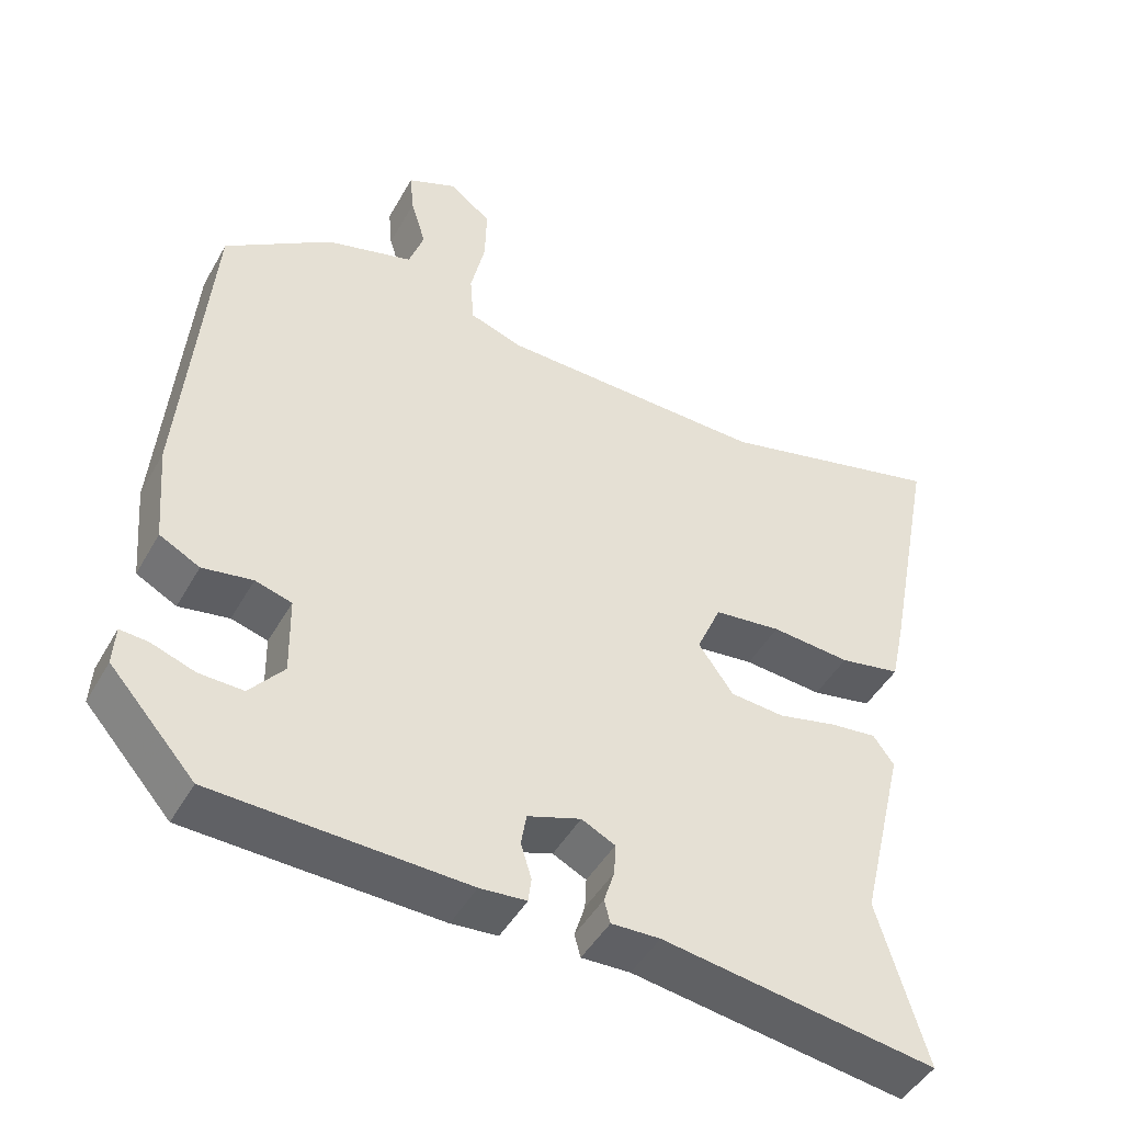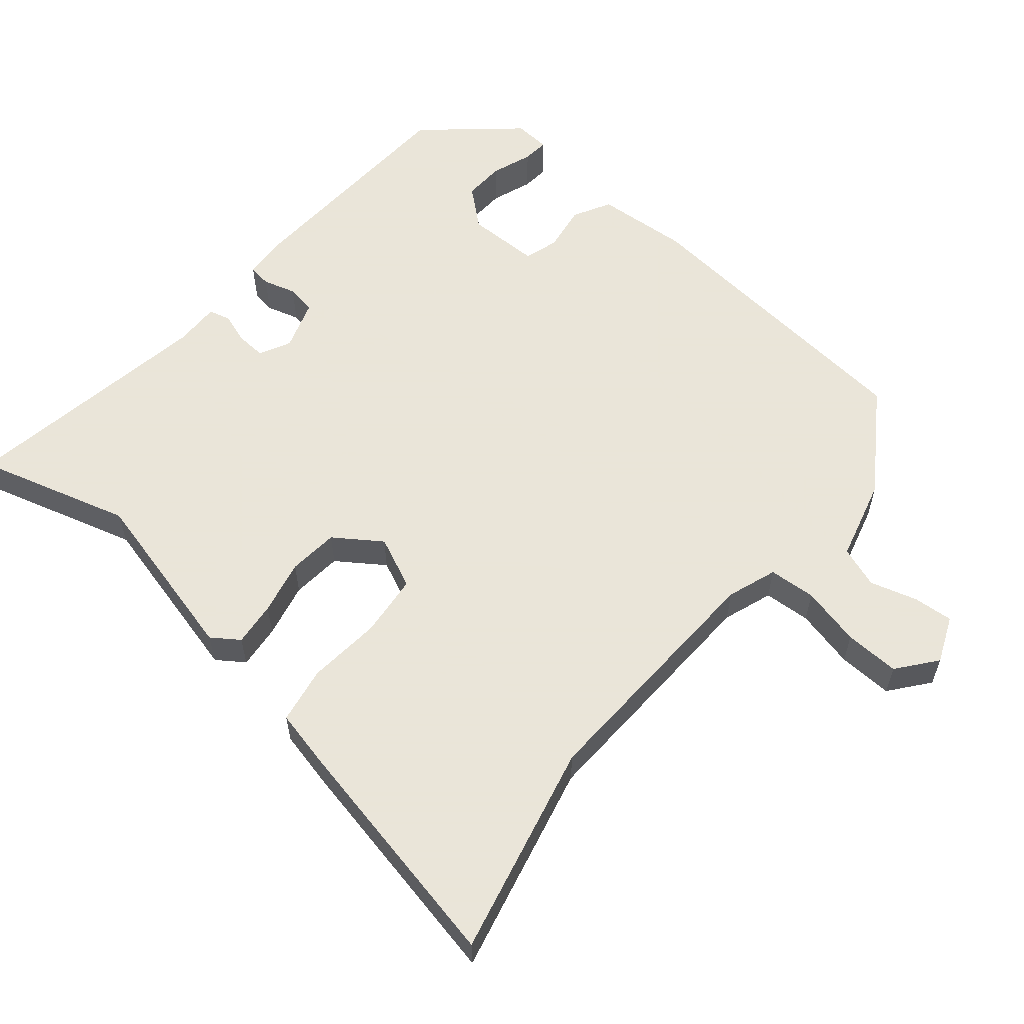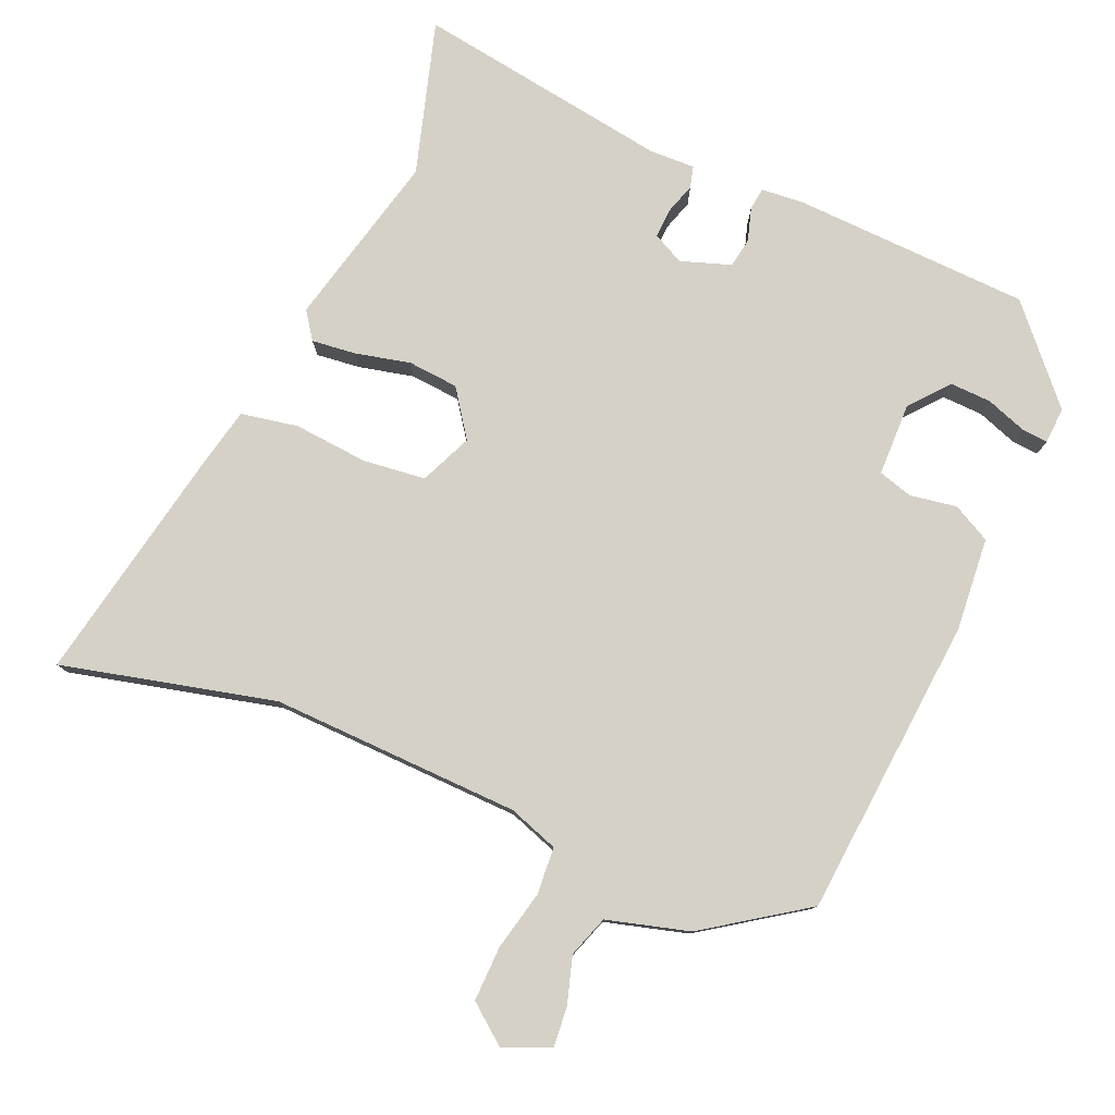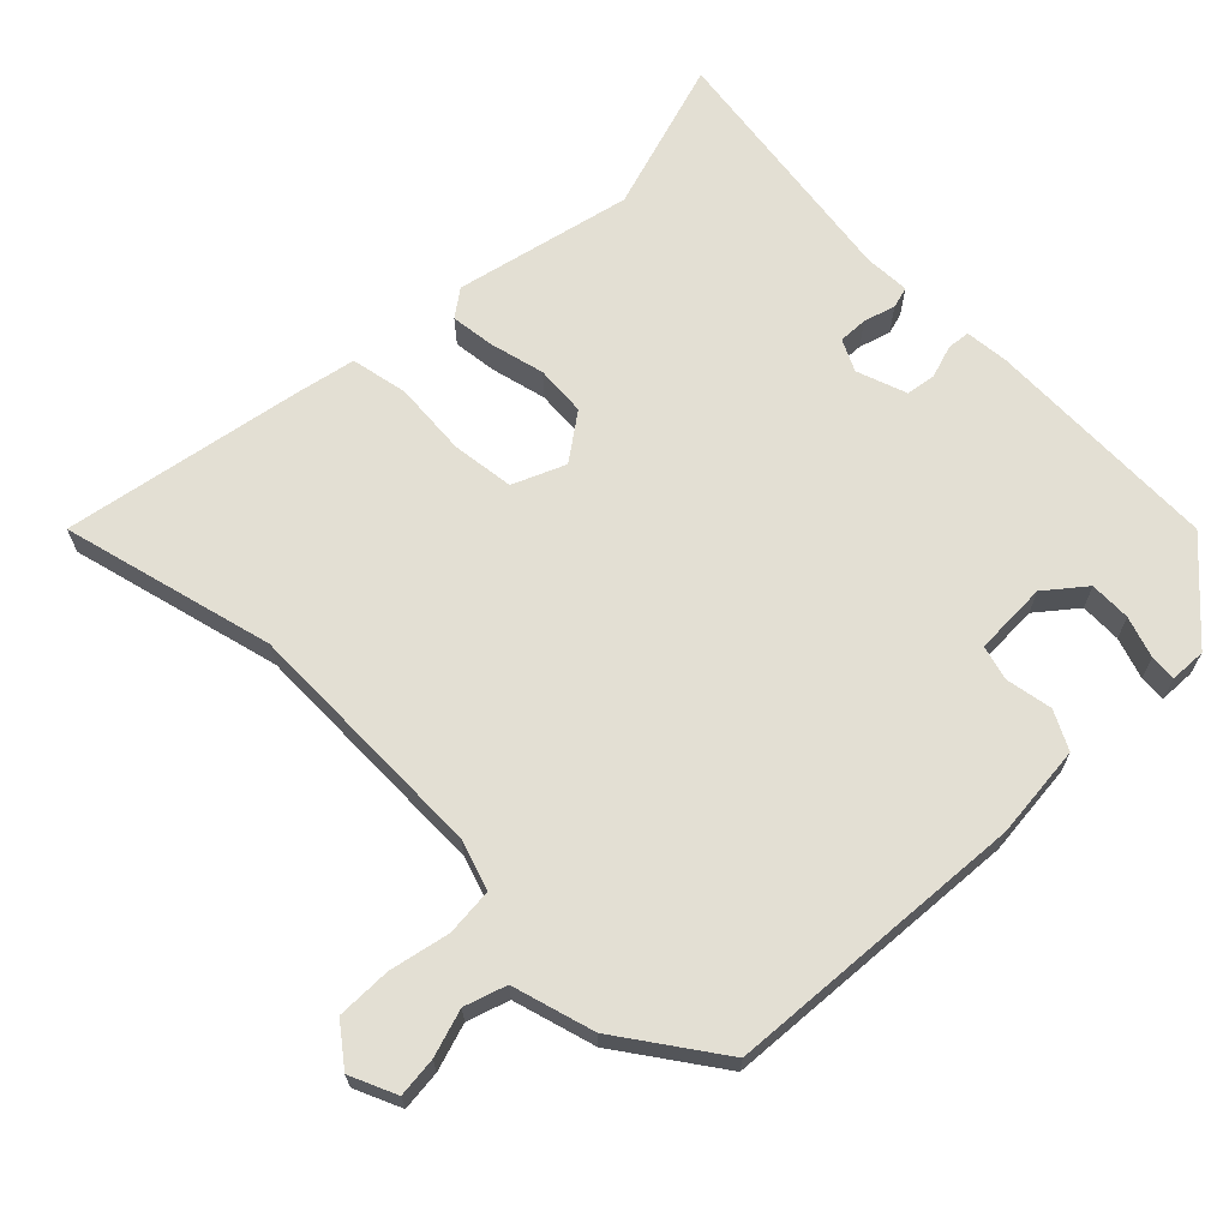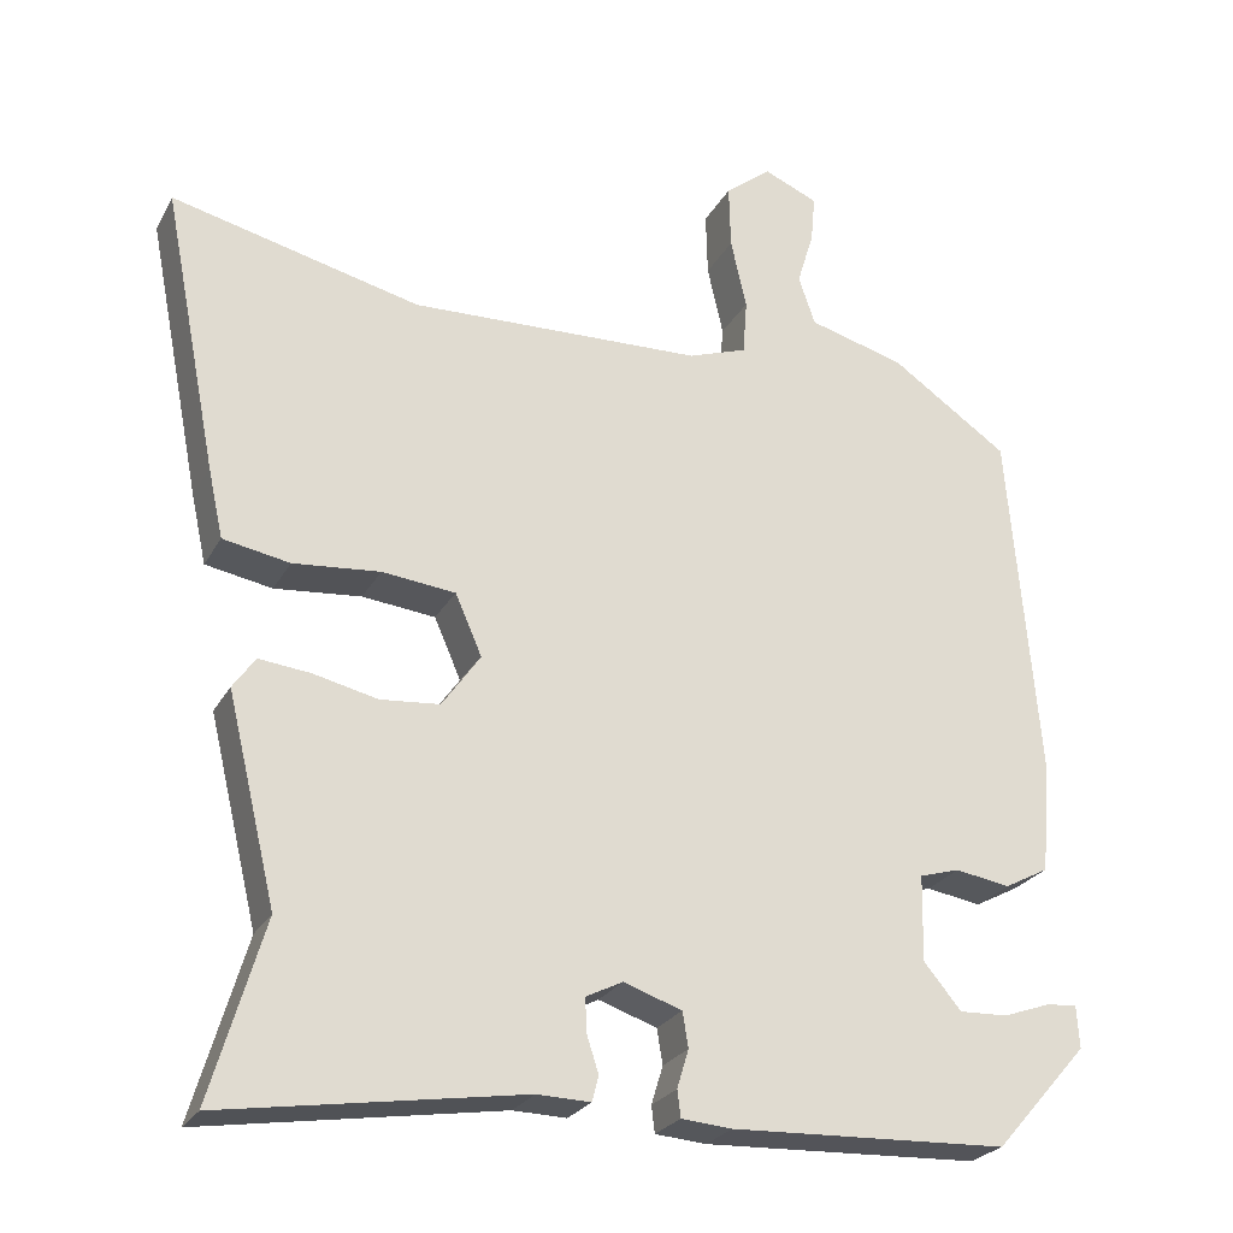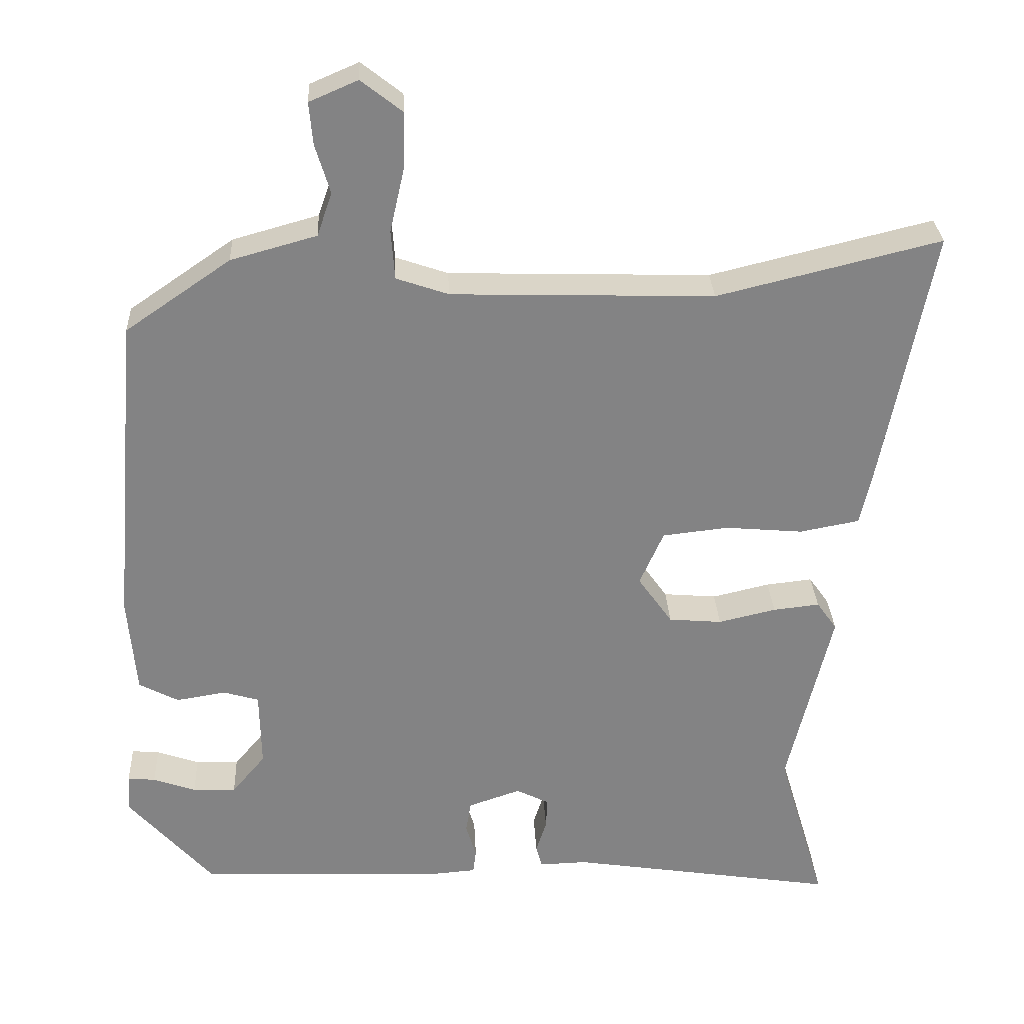
<metadata>
{"format":"obj","ext":"obj","renderer":"f3d","projection":"perspective","resolution":1024,"background":"white","views":[{"elev":-46.1,"azim":152.0,"up":"+Z"},{"elev":58.6,"azim":-49.5,"up":"+Y"},{"elev":78.7,"azim":23.2,"up":"+Y"},{"elev":67.0,"azim":44.5,"up":"+Y"},{"elev":-24.9,"azim":-22.7,"up":"+Z"},{"elev":29.1,"azim":177.3,"up":"+Z"}]}
</metadata>
<code>
v 0.411 0.07 -0.474
v 0.079 0.07 -0.487
v 0.018 0.07 -0.482
v 0.014 0.07 -0.45
v 0.028 0.07 -0.404
v 0.021 0.07 -0.362
v -0.049 0.07 -0.338
v -0.093 0.07 -0.36
v -0.091 0.07 -0.401
v -0.077 0.07 -0.445
v -0.085 0.07 -0.475
v -0.149 0.07 -0.473
v -0.508 0.07 -0.528
v -0.444 0.07 -0.313
v -0.503 0.07 -0.066
v -0.476 0.07 -0.028
v -0.414 0.07 -0.035
v -0.337 0.07 -0.053
v -0.266 0.07 -0.047
v -0.22 0.07 0.018
v -0.252 0.07 0.091
v -0.34 0.07 0.101
v -0.444 0.07 0.092
v -0.524 0.07 0.107
v -0.542 0.07 0.19
v -0.607 0.07 0.526
v -0.309 0.07 0.453
v 0.042 0.07 0.463
v 0.112 0.07 0.487
v 0.117 0.07 0.553
v 0.098 0.07 0.637
v 0.096 0.07 0.714
v 0.151 0.07 0.757
v 0.216 0.07 0.729
v 0.211 0.07 0.673
v 0.191 0.07 0.607
v 0.211 0.07 0.549
v 0.326 0.07 0.517
v 0.467 0.07 0.42
v 0.503 0.07 -0.003
v 0.492 0.07 -0.134
v 0.439 0.07 -0.162
v 0.373 0.07 -0.151
v 0.325 0.07 -0.165
v 0.323 0.07 -0.268
v 0.368 0.07 -0.322
v 0.426 0.07 -0.32
v 0.483 0.07 -0.3
v 0.52 0.07 -0.297
v 0.523 0.07 -0.348
v 0.411 0 -0.474
v 0.079 0 -0.487
v 0.018 0 -0.482
v 0.014 0 -0.45
v 0.028 0 -0.404
v 0.021 0 -0.362
v -0.049 0 -0.338
v -0.093 0 -0.36
v -0.091 0 -0.401
v -0.077 0 -0.445
v -0.085 0 -0.475
v -0.149 0 -0.473
v -0.508 0 -0.528
v -0.444 0 -0.313
v -0.503 0 -0.066
v -0.476 0 -0.028
v -0.414 0 -0.035
v -0.337 0 -0.053
v -0.266 0 -0.047
v -0.22 0 0.018
v -0.252 0 0.091
v -0.34 0 0.101
v -0.444 0 0.092
v -0.524 0 0.107
v -0.542 0 0.19
v -0.607 0 0.526
v -0.309 0 0.453
v 0.042 0 0.463
v 0.112 0 0.487
v 0.117 0 0.553
v 0.098 0 0.637
v 0.096 0 0.714
v 0.151 0 0.757
v 0.216 0 0.729
v 0.211 0 0.673
v 0.191 0 0.607
v 0.211 0 0.549
v 0.326 0 0.517
v 0.467 0 0.42
v 0.503 0 -0.003
v 0.492 0 -0.134
v 0.439 0 -0.162
v 0.373 0 -0.151
v 0.325 0 -0.165
v 0.323 0 -0.268
v 0.368 0 -0.322
v 0.426 0 -0.32
v 0.483 0 -0.3
v 0.52 0 -0.297
v 0.523 0 -0.348
f 47 48 49 50
f 46 47 50 1
f 45 46 1 2
f 44 45 2 3
f 40 41 42 43
f 40 43 44
f 37 38 39 40
f 37 40 44
f 36 37 44 3
f 34 35 36
f 33 34 36
f 30 31 32 33
f 29 30 33 36
f 24 25 26 27
f 22 23 24 27
f 21 22 27 28
f 20 21 28 29
f 15 16 17 18
f 14 15 18
f 12 13 14 18
f 12 18 19
f 9 10 11 12
f 8 9 12 19
f 7 8 19 20
f 3 4 5
f 36 3 5
f 29 36 5 6
f 6 7 20 29
f 100 99 98 97
f 51 100 97 96
f 52 51 96 95
f 53 52 95 94
f 93 92 91 90
f 94 93 90
f 90 89 88 87
f 94 90 87
f 53 94 87 86
f 86 85 84
f 86 84 83
f 83 82 81 80
f 86 83 80 79
f 77 76 75 74
f 77 74 73 72
f 78 77 72 71
f 79 78 71 70
f 68 67 66 65
f 68 65 64
f 68 64 63 62
f 69 68 62
f 62 61 60 59
f 69 62 59 58
f 70 69 58 57
f 55 54 53
f 55 53 86
f 56 55 86 79
f 79 70 57 56
f 1 51 52 2
f 2 52 53 3
f 3 53 54 4
f 4 54 55 5
f 5 55 56 6
f 6 56 57 7
f 7 57 58 8
f 8 58 59 9
f 9 59 60 10
f 10 60 61 11
f 11 61 62 12
f 12 62 63 13
f 13 63 64 14
f 14 64 65 15
f 15 65 66 16
f 16 66 67 17
f 17 67 68 18
f 18 68 69 19
f 19 69 70 20
f 20 70 71 21
f 21 71 72 22
f 22 72 73 23
f 23 73 74 24
f 24 74 75 25
f 25 75 76 26
f 26 76 77 27
f 27 77 78 28
f 28 78 79 29
f 29 79 80 30
f 30 80 81 31
f 31 81 82 32
f 32 82 83 33
f 33 83 84 34
f 34 84 85 35
f 35 85 86 36
f 36 86 87 37
f 37 87 88 38
f 38 88 89 39
f 39 89 90 40
f 40 90 91 41
f 41 91 92 42
f 42 92 93 43
f 43 93 94 44
f 44 94 95 45
f 45 95 96 46
f 46 96 97 47
f 47 97 98 48
f 48 98 99 49
f 49 99 100 50
f 50 100 51 1

</code>
